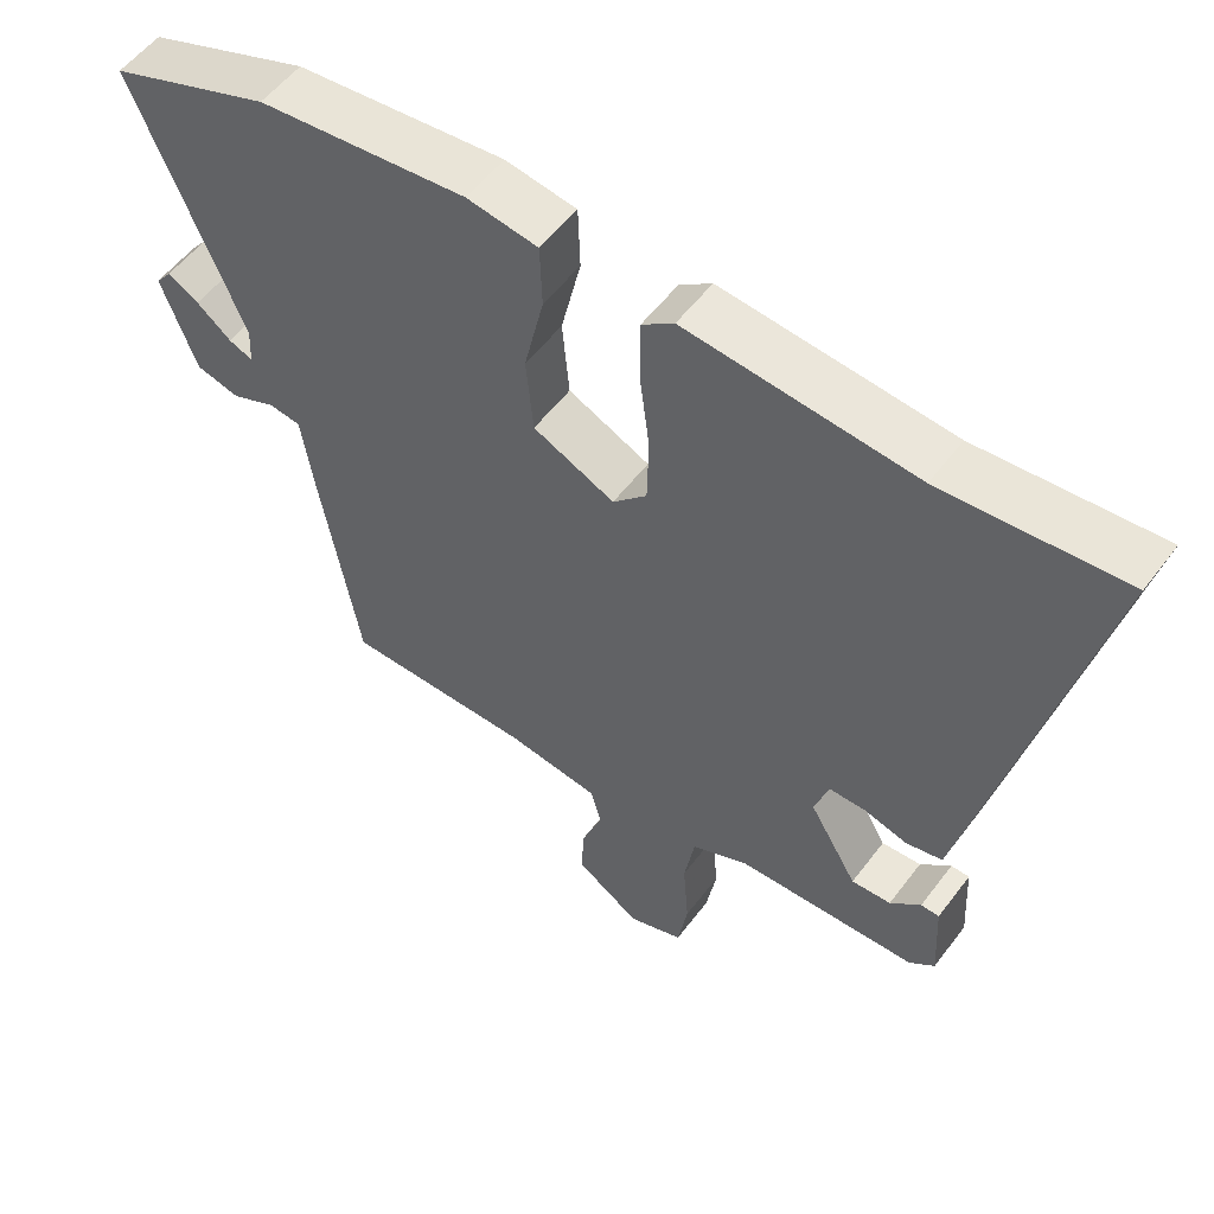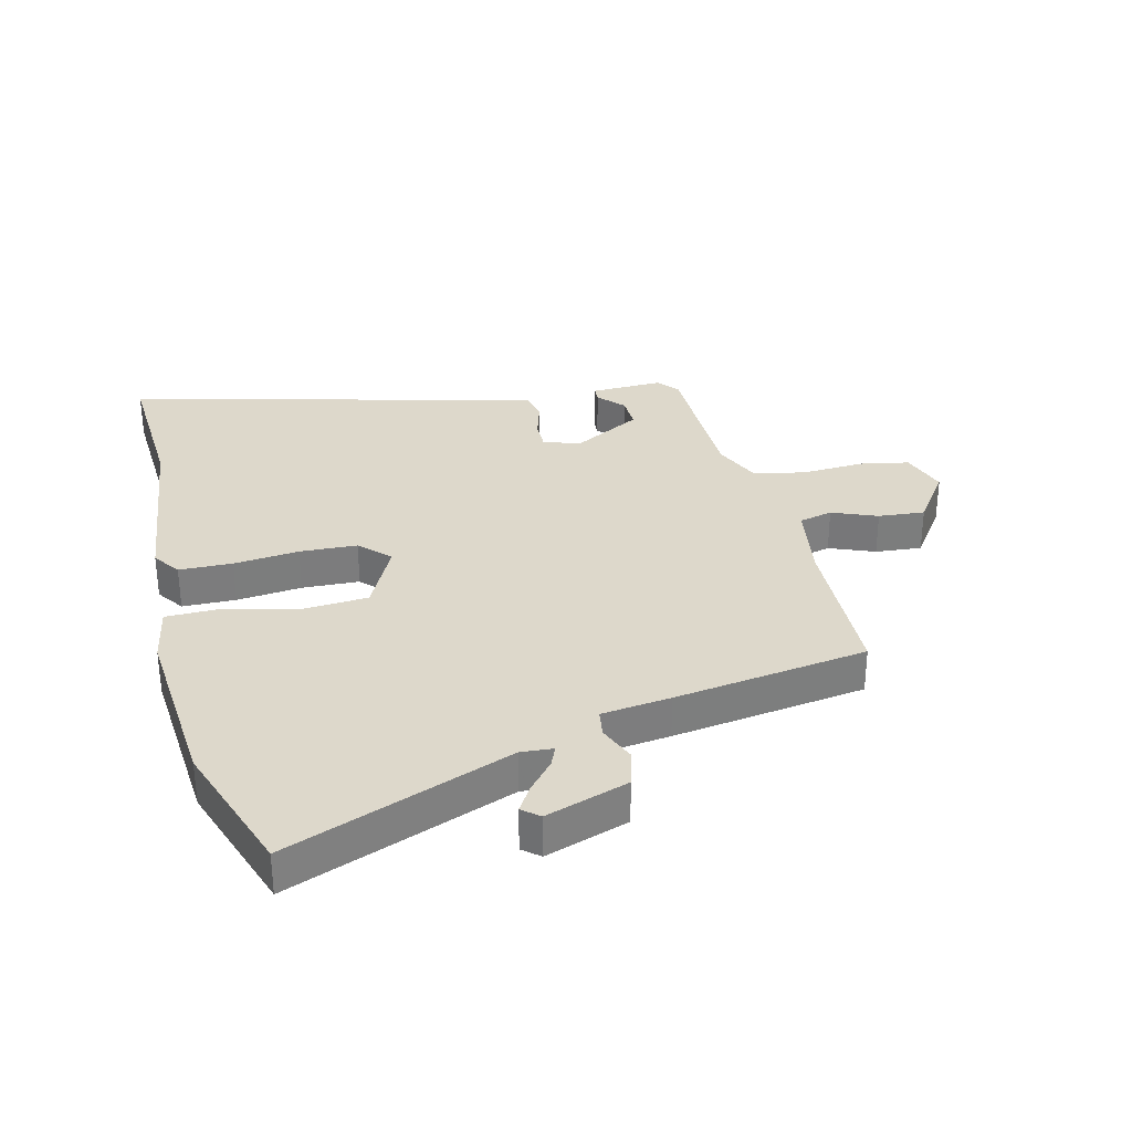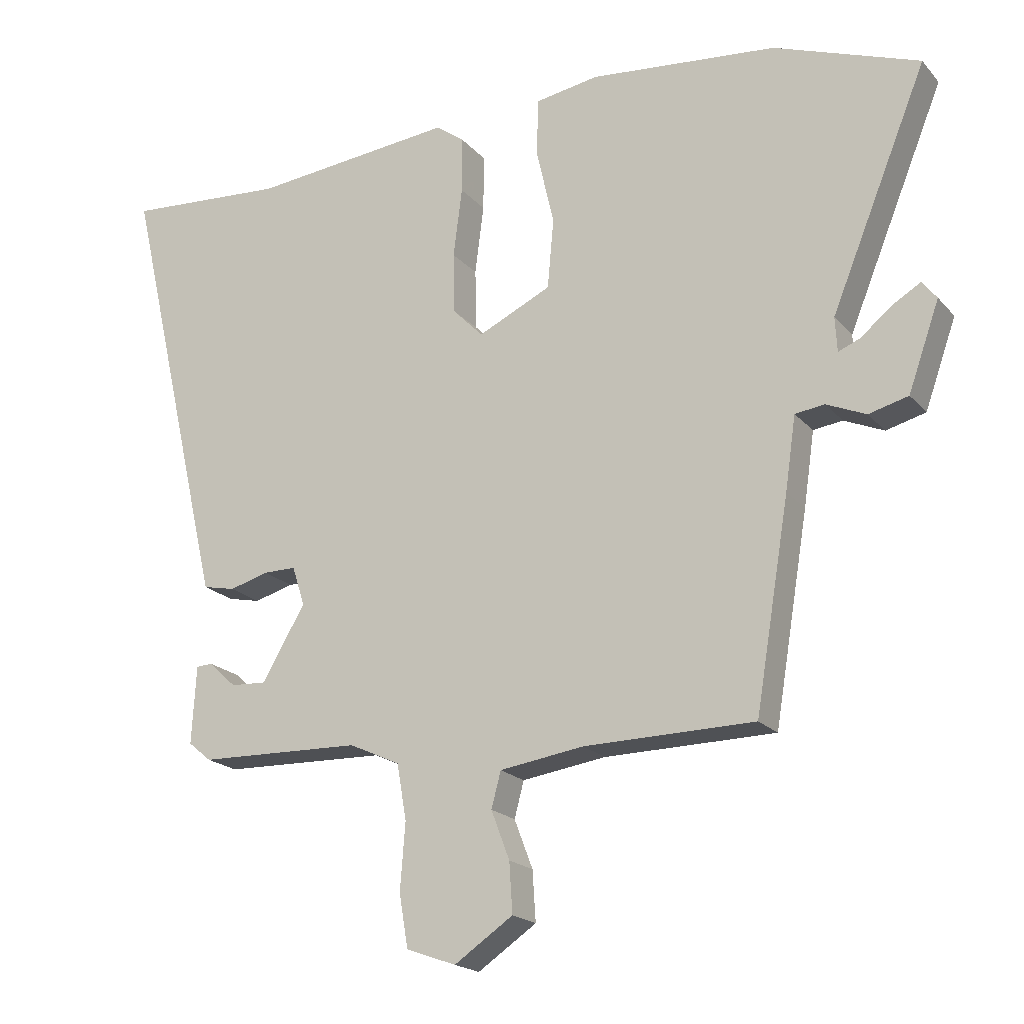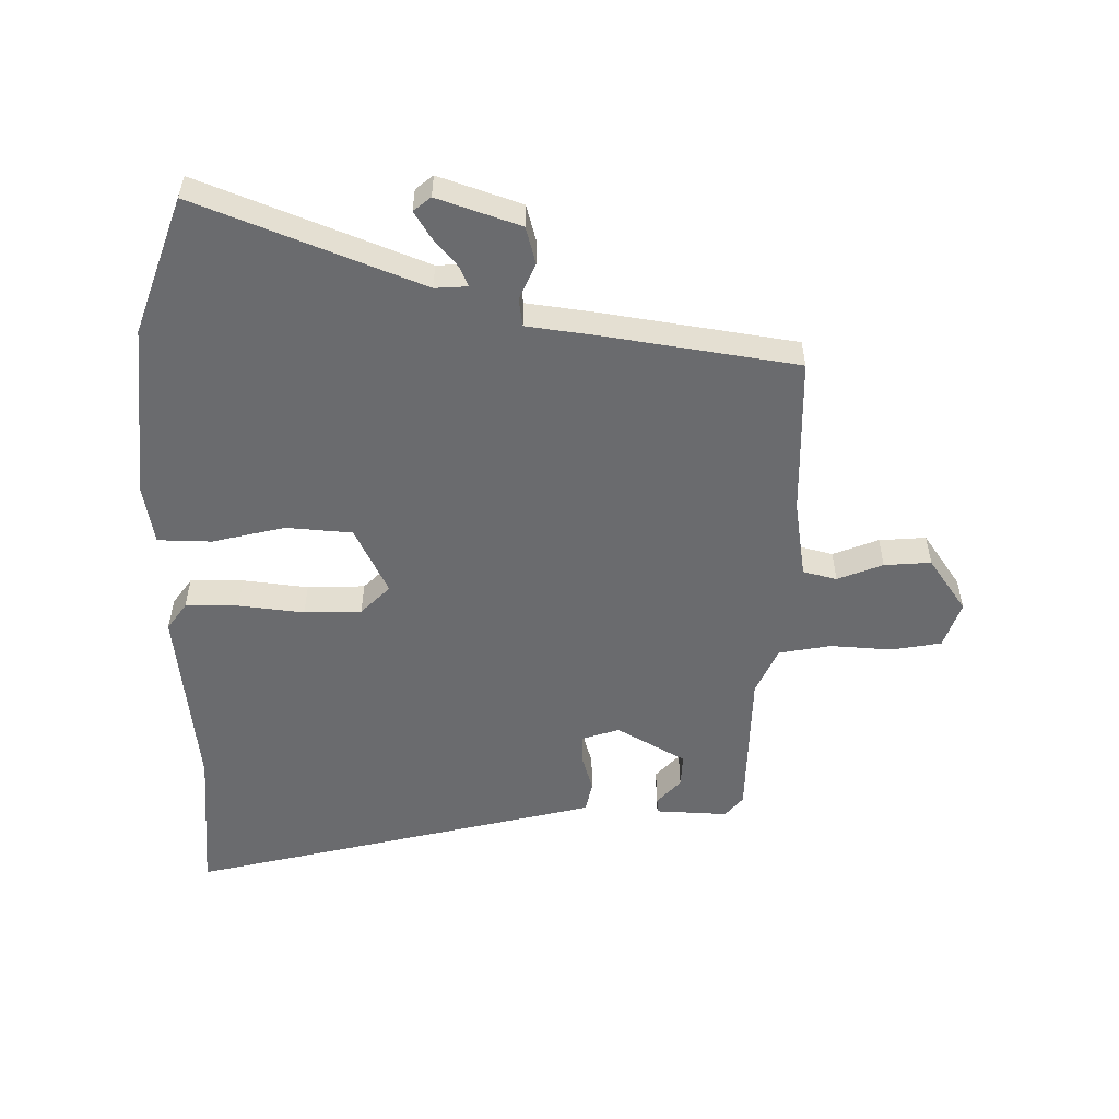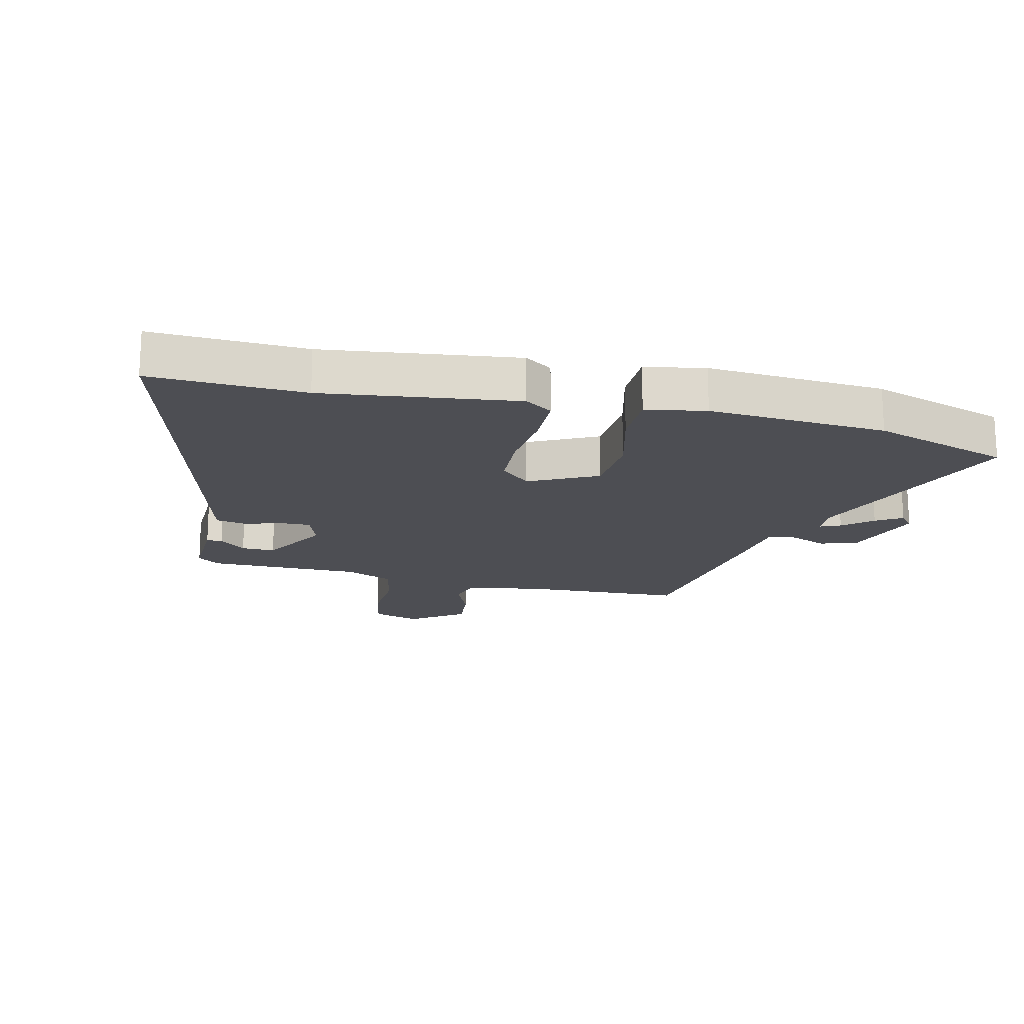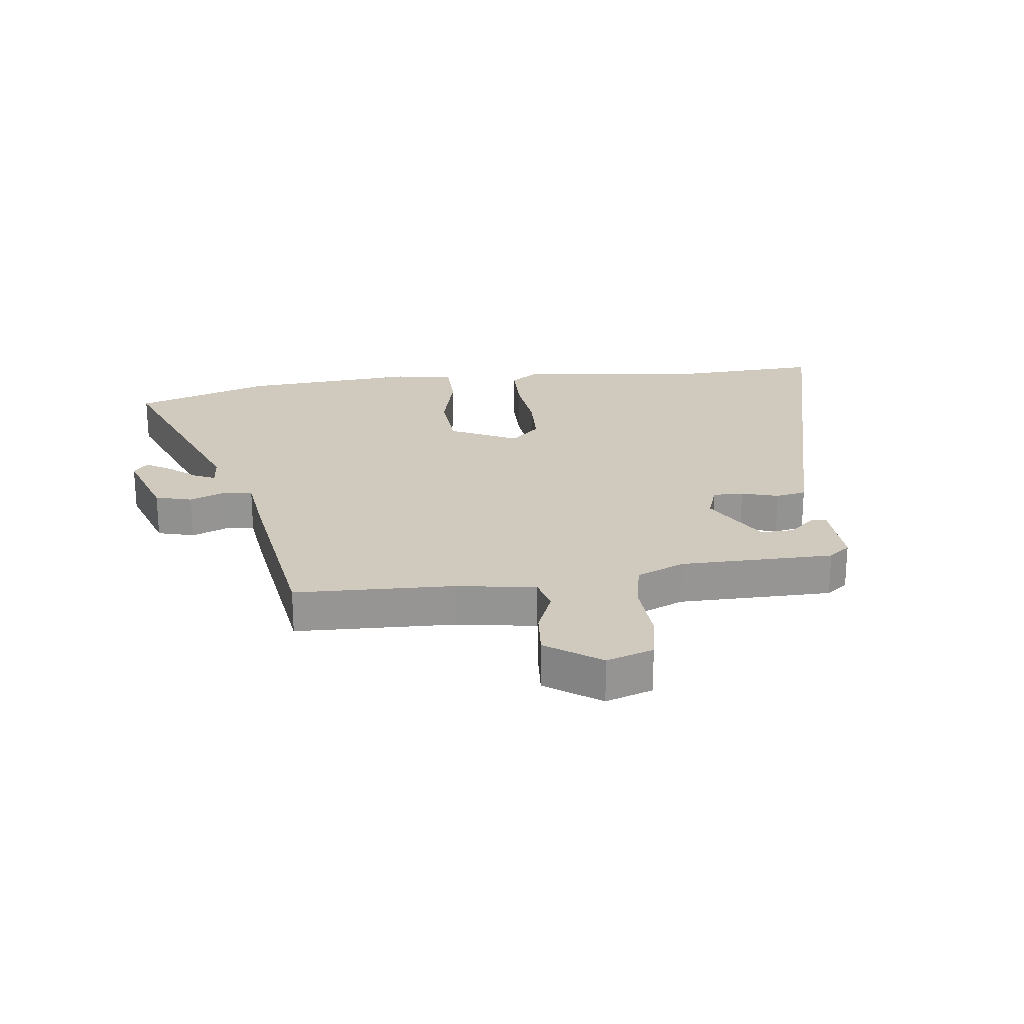
<metadata>
{"format":"obj","ext":"obj","renderer":"f3d","projection":"perspective","resolution":1024,"background":"white","views":[{"elev":54.8,"azim":-143.7,"up":"+Z"},{"elev":31.5,"azim":77.3,"up":"+Y"},{"elev":-19.6,"azim":28.3,"up":"+Z"},{"elev":-53.4,"azim":90.0,"up":"+Y"},{"elev":-17.4,"azim":-11.8,"up":"+Y"},{"elev":22.8,"azim":174.0,"up":"+Y"}]}
</metadata>
<code>
v -0.502 0.07 -0.461
v -0.538 0.07 -0.431
v -0.531 0.07 -0.309
v -0.505 0.07 -0.308
v -0.462 0.07 -0.348
v -0.406 0.07 -0.351
v -0.338 0.07 -0.236
v -0.358 0.07 -0.174
v -0.409 0.07 -0.174
v -0.471 0.07 -0.191
v -0.522 0.07 -0.18
v -0.542 0.07 -0.095
v -0.683 0.07 0.514
v -0.43 0.07 0.495
v -0.109 0.07 0.526
v -0.064 0.07 0.493
v -0.064 0.07 0.404
v -0.078 0.07 0.295
v -0.076 0.07 0.199
v -0.028 0.07 0.15
v 0.087 0.07 0.204
v 0.097 0.07 0.314
v 0.069 0.07 0.436
v 0.072 0.07 0.526
v 0.172 0.07 0.542
v 0.467 0.07 0.512
v 0.695 0.07 0.428
v 0.543 0.07 0.058
v 0.546 0.07 0.004
v 0.58 0.07 0.018
v 0.629 0.07 0.058
v 0.673 0.07 0.084
v 0.696 0.07 0.055
v 0.647 0.07 -0.082
v 0.585 0.07 -0.098
v 0.523 0.07 -0.071
v 0.477 0.07 -0.077
v 0.46 0.07 -0.192
v 0.406 0.07 -0.514
v 0.139 0.07 -0.517
v 0.007 0.07 -0.536
v -0.008 0.07 -0.592
v 0.021 0.07 -0.668
v 0.026 0.07 -0.746
v -0.066 0.07 -0.808
v -0.144 0.07 -0.78
v -0.158 0.07 -0.697
v -0.15 0.07 -0.593
v -0.165 0.07 -0.506
v -0.245 0.07 -0.469
v -0.502 0 -0.461
v -0.538 0 -0.431
v -0.531 0 -0.309
v -0.505 0 -0.308
v -0.462 0 -0.348
v -0.406 0 -0.351
v -0.338 0 -0.236
v -0.358 0 -0.174
v -0.409 0 -0.174
v -0.471 0 -0.191
v -0.522 0 -0.18
v -0.542 0 -0.095
v -0.683 0 0.514
v -0.43 0 0.495
v -0.109 0 0.526
v -0.064 0 0.493
v -0.064 0 0.404
v -0.078 0 0.295
v -0.076 0 0.199
v -0.028 0 0.15
v 0.087 0 0.204
v 0.097 0 0.314
v 0.069 0 0.436
v 0.072 0 0.526
v 0.172 0 0.542
v 0.467 0 0.512
v 0.695 0 0.428
v 0.543 0 0.058
v 0.546 0 0.004
v 0.58 0 0.018
v 0.629 0 0.058
v 0.673 0 0.084
v 0.696 0 0.055
v 0.647 0 -0.082
v 0.585 0 -0.098
v 0.523 0 -0.071
v 0.477 0 -0.077
v 0.46 0 -0.192
v 0.406 0 -0.514
v 0.139 0 -0.517
v 0.007 0 -0.536
v -0.008 0 -0.592
v 0.021 0 -0.668
v 0.026 0 -0.746
v -0.066 0 -0.808
v -0.144 0 -0.78
v -0.158 0 -0.697
v -0.15 0 -0.593
v -0.165 0 -0.506
v -0.245 0 -0.469
f 46 47 48
f 45 46 48
f 44 45 48
f 43 44 48
f 42 43 48
f 41 42 48 49
f 40 41 49 50
f 39 40 50
f 38 39 50
f 37 38 50
f 34 35 36
f 33 34 36
f 32 33 36
f 31 32 36
f 30 31 36
f 29 30 36 37
f 50 1 2
f 37 50 2
f 29 37 2
f 28 29 2
f 26 27 28
f 25 26 28
f 24 25 28
f 23 24 28
f 22 23 28
f 16 17 18
f 15 16 18
f 14 15 18
f 14 18 19
f 13 14 19
f 12 13 19
f 11 12 19
f 10 11 19
f 9 10 19
f 8 9 19 20
f 2 3 4 5
f 2 5 6
f 28 2 6
f 21 22 28
f 20 21 28
f 8 20 28
f 7 8 28
f 6 7 28
f 98 97 96
f 98 96 95
f 98 95 94
f 98 94 93
f 98 93 92
f 99 98 92 91
f 100 99 91 90
f 100 90 89
f 100 89 88
f 100 88 87
f 86 85 84
f 86 84 83
f 86 83 82
f 86 82 81
f 86 81 80
f 87 86 80 79
f 52 51 100
f 52 100 87
f 52 87 79
f 52 79 78
f 78 77 76
f 78 76 75
f 78 75 74
f 78 74 73
f 78 73 72
f 68 67 66
f 68 66 65
f 68 65 64
f 69 68 64
f 69 64 63
f 69 63 62
f 69 62 61
f 69 61 60
f 69 60 59
f 70 69 59 58
f 55 54 53 52
f 56 55 52
f 56 52 78
f 78 72 71
f 78 71 70
f 78 70 58
f 78 58 57
f 78 57 56
f 1 51 52 2
f 2 52 53 3
f 3 53 54 4
f 4 54 55 5
f 5 55 56 6
f 6 56 57 7
f 7 57 58 8
f 8 58 59 9
f 9 59 60 10
f 10 60 61 11
f 11 61 62 12
f 12 62 63 13
f 13 63 64 14
f 14 64 65 15
f 15 65 66 16
f 16 66 67 17
f 17 67 68 18
f 18 68 69 19
f 19 69 70 20
f 20 70 71 21
f 21 71 72 22
f 22 72 73 23
f 23 73 74 24
f 24 74 75 25
f 25 75 76 26
f 26 76 77 27
f 27 77 78 28
f 28 78 79 29
f 29 79 80 30
f 30 80 81 31
f 31 81 82 32
f 32 82 83 33
f 33 83 84 34
f 34 84 85 35
f 35 85 86 36
f 36 86 87 37
f 37 87 88 38
f 38 88 89 39
f 39 89 90 40
f 40 90 91 41
f 41 91 92 42
f 42 92 93 43
f 43 93 94 44
f 44 94 95 45
f 45 95 96 46
f 46 96 97 47
f 47 97 98 48
f 48 98 99 49
f 49 99 100 50
f 50 100 51 1

</code>
